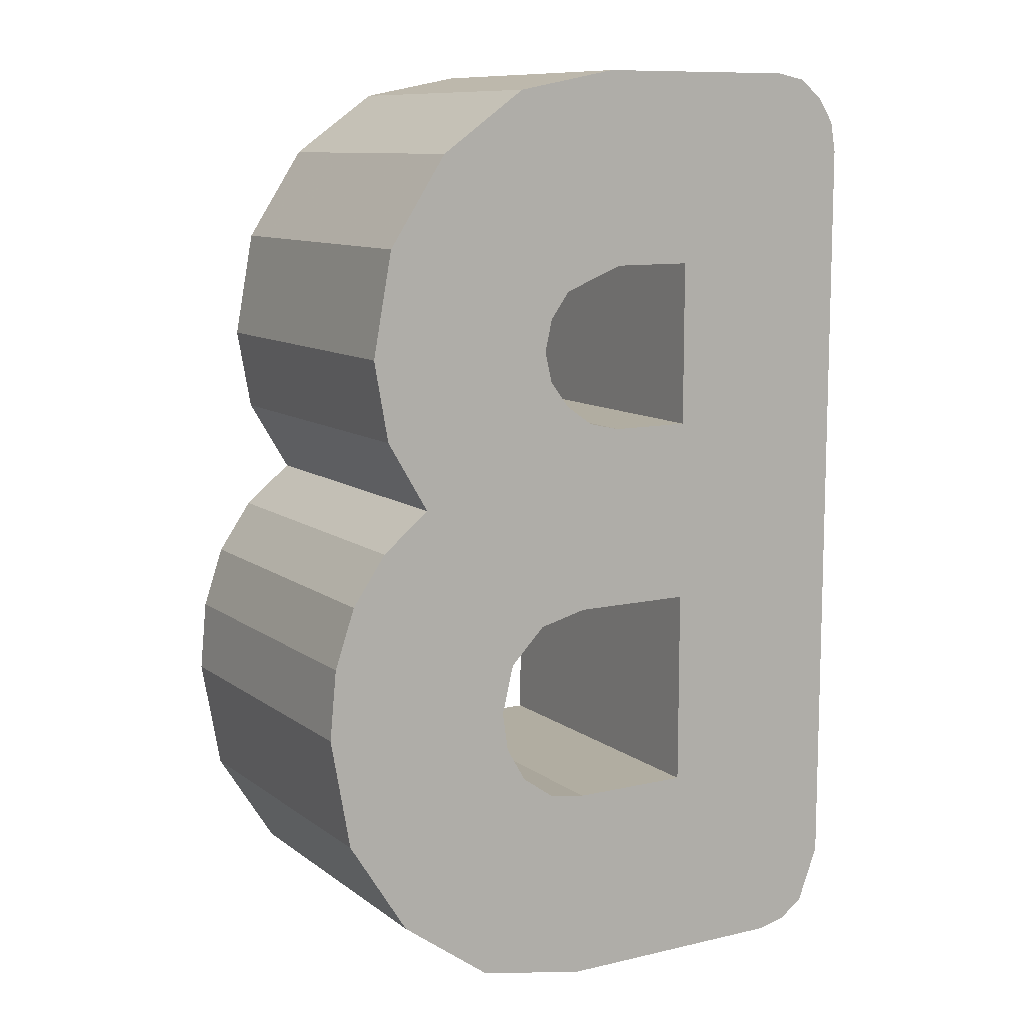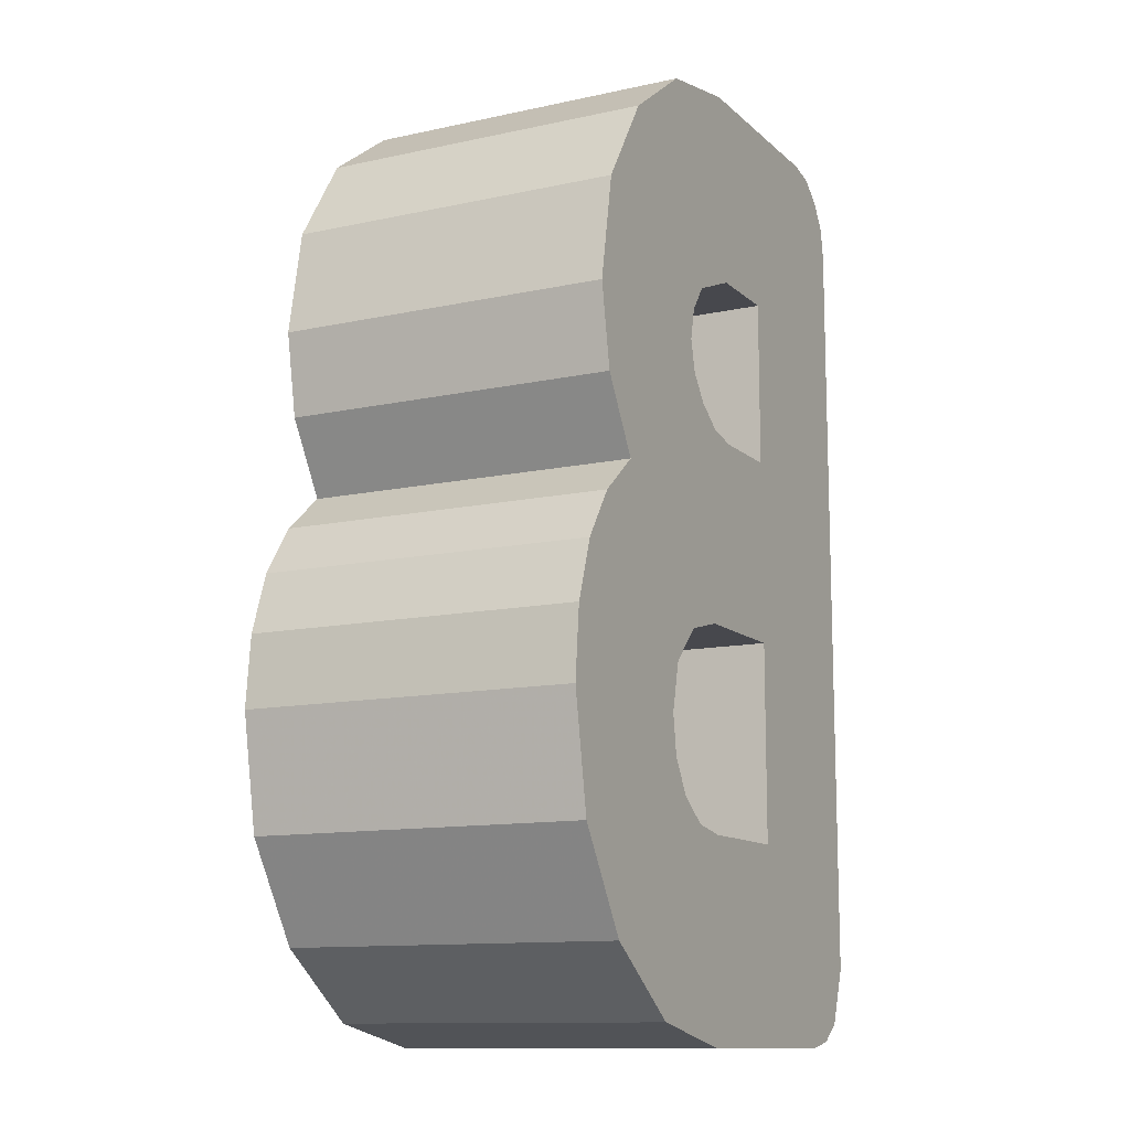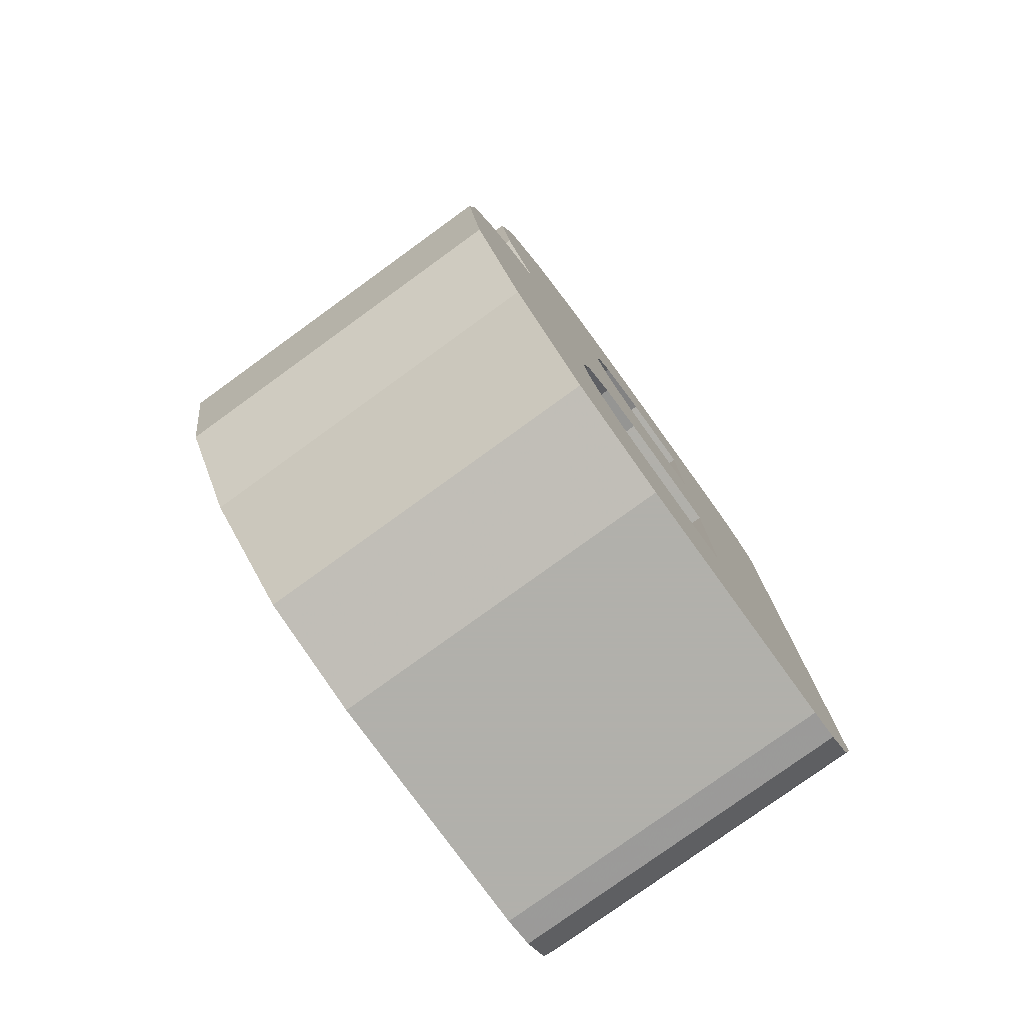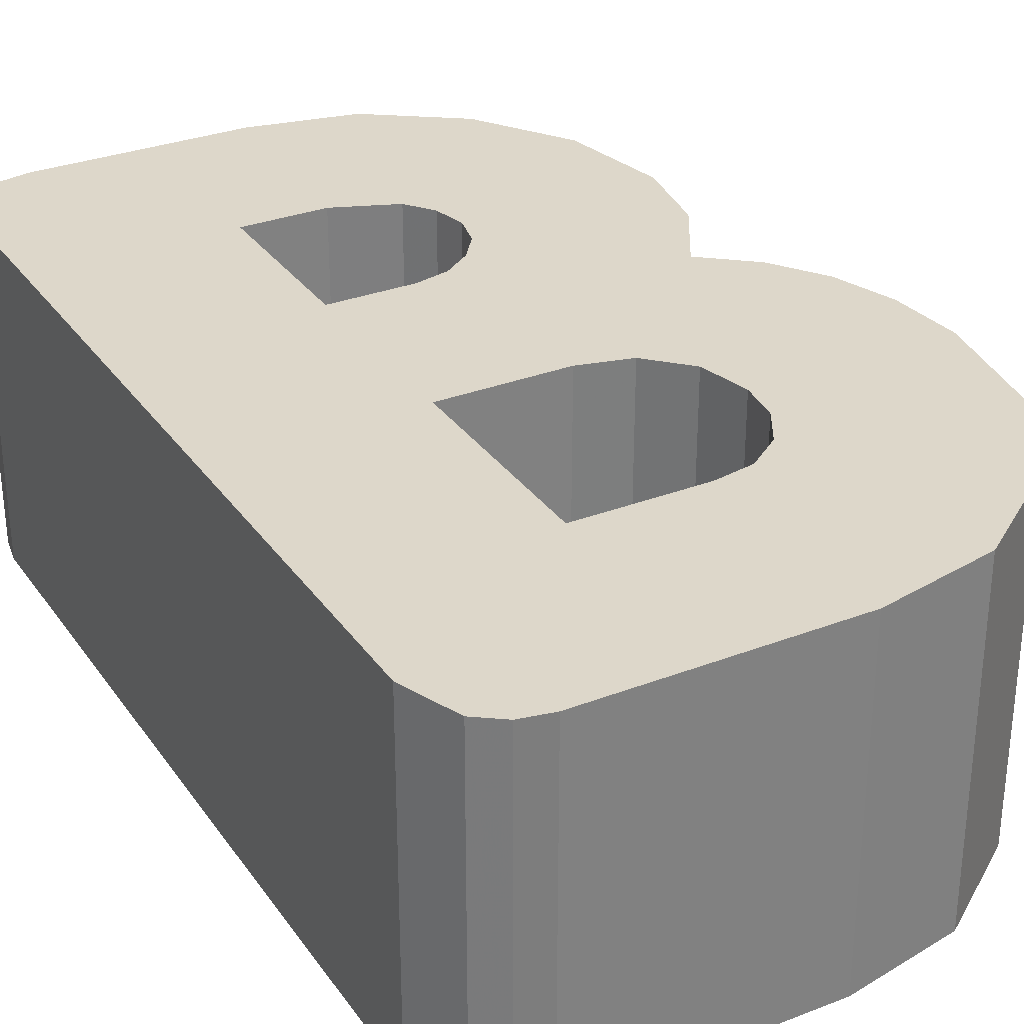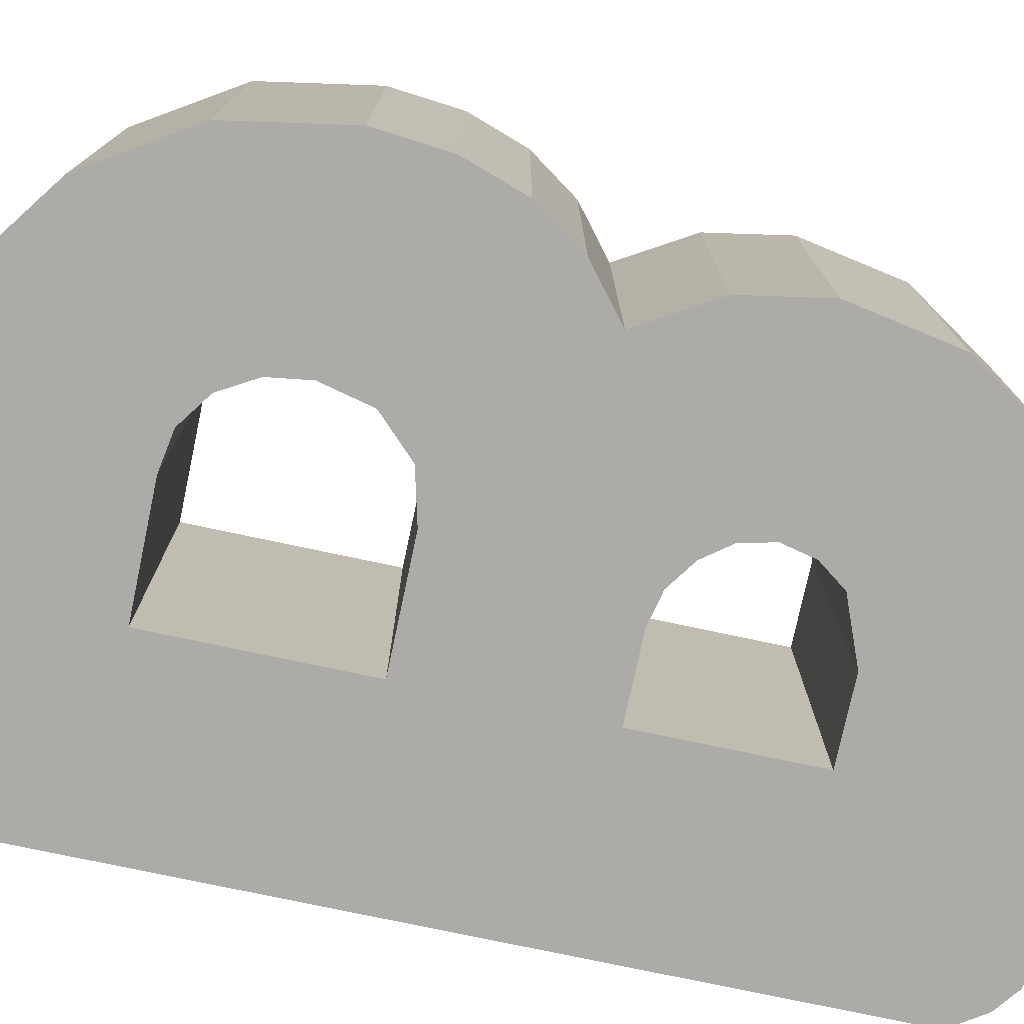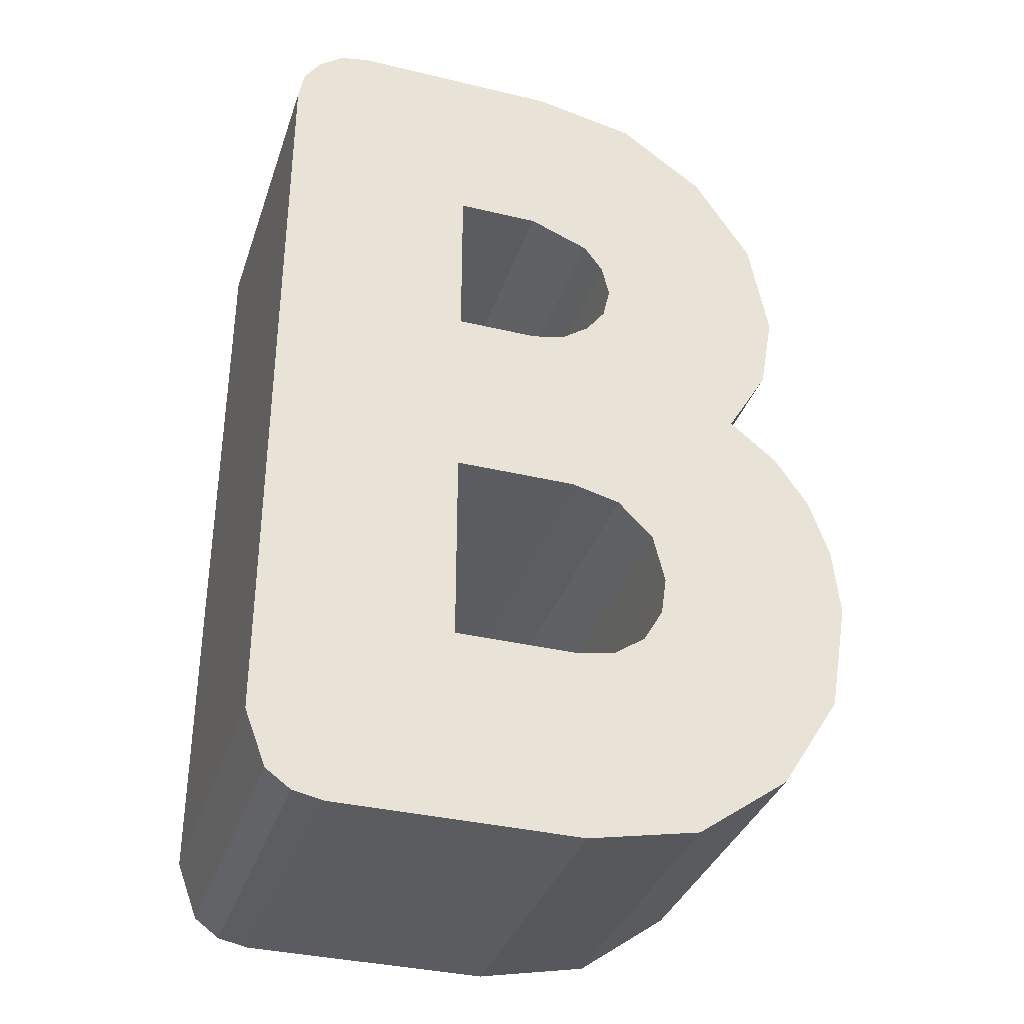
<metadata>
{"format":"obj","ext":"obj","renderer":"f3d","projection":"perspective","resolution":1024,"background":"white","views":[{"elev":10.3,"azim":149.7,"up":"+Y"},{"elev":-11.9,"azim":117.5,"up":"+Y"},{"elev":-78.5,"azim":125.9,"up":"+Y"},{"elev":30.9,"azim":-28.9,"up":"+Z"},{"elev":-76.3,"azim":78.0,"up":"+Z"},{"elev":-35.3,"azim":-17.6,"up":"+Y"}]}
</metadata>
<code>
o obj_0
v 1.828 		-2.63 		0
v 0.36 		-2.26 		0
v -9.04 		11.7 		10
v -9.04 		11.7 		0
v 0.96 		4.1 		10
v 0.14 		3.521 		10
v 2.582 		13.49 		0
v 2.89 		-3.708 		0
v 5.16 		11.66 		0
v 6.9 		8.992 		0
v 7.48 		5.86 		0
v 2.89 		-3.708 		10
v 7.218 		0.183 		10
v 3.24 		-5.18 		10
v 3.24 		-5.18 		0
v 1.828 		-2.63 		10
v 5.8 		1.34 		10
v 1.76 		5.82 		10
v 0.36 		-2.26 		10
v 1.76 		5.82 		0
v 1.542 		4.875 		0
v -0.84 		8.3 		10
v -0.84 		8.3 		0
v 1.542 		4.875 		10
v 9.04 		-5.18 		10
v 8.838 		-3.077 		10
v 8.23 		-1.29 		10
v -7.643 		13.93 		0
v -8.36 		13.38 		0
v -8.36 		13.38 		10
v -7.643 		13.93 		10
v 3.072 		-6.353 		10
v 8.45 		-8.535 		0
v -9.04 		-11.7 		0
v -9.04 		-11.7 		10
v 6.64 		-11.42 		0
v -8.874 		12.61 		0
v 3.891 		-13.42 		10
v 0.96 		7.58 		0
v 6.64 		-11.42 		10
v 8.45 		-8.535 		10
v 3.891 		-13.42 		0
v 0.96 		7.58 		10
v -0.84 		3.3 		10
v -3.28 		3.3 		10
v -3.28 		8.3 		10
v 3.072 		-6.353 		0
v 7.218 		0.183 		0
v 0.96 		4.1 		0
v 0.56 		-14.1 		0
v 0.56 		-14.1 		10
v -3.28 		-8.26 		10
v 0.14 		3.521 		0
v 8.23 		-1.29 		0
v 8.838 		-3.077 		0
v 9.04 		-5.18 		0
v -3.28 		-2.26 		10
v -8.4 		-13.38 		10
v -7.658 		-13.92 		10
v 5.8 		1.34 		0
v -6.76 		-14.1 		10
v -6.76 		14.1 		10
v -3.28 		-8.26 		0
v -8.874 		12.61 		10
v -3.28 		3.3 		0
v -6.76 		-14.1 		0
v -0.84 		3.3 		0
v -3.28 		-2.26 		0
v 7.052 		3.447 		10
v 7.052 		3.447 		0
v -7.658 		-13.92 		0
v -8.4 		-13.38 		0
v 1.54 		6.782 		0
v -3.28 		8.3 		0
v -0.52 		14.1 		10
v -0.52 		14.1 		0
v -6.76 		14.1 		0
v 1.54 		6.782 		10
v 7.48 		5.86 		10
v 2.48 		-7.38 		10
v 6.9 		8.992 		10
v 5.16 		11.66 		10
v 1.521 		-8.062 		10
v 2.582 		13.49 		10
v 0.36 		-8.26 		10
v 2.48 		-7.38 		0
v 1.521 		-8.062 		0
v 0.36 		-8.26 		0
g group_0_12738671
f 2 53 1
f 14 26 12
f 16 19 2
f 16 2 1
f 18 20 21
f 18 21 24
f 16 1 8
f 16 8 12
f 28 29 30
f 28 30 31
f 17 5 16
f 6 16 5
f 16 12 17
f 13 17 12
f 11 20 10
f 10 73 9
f 7 9 39
f 7 39 23
f 12 8 15
f 12 15 14
f 3 4 35
f 34 35 4
f 22 23 43
f 39 43 23
f 27 12 26
f 25 26 14
f 25 14 32
f 25 32 41
f 14 15 47
f 14 47 32
f 46 3 45
f 51 85 52
f 51 52 61
f 22 75 46
f 50 87 42
f 15 56 47
f 54 55 8
f 15 8 55
f 55 56 15
f 33 47 56
f 57 35 52
f 35 58 52
f 59 52 58
f 61 52 59
f 61 66 51
f 50 51 66
f 88 50 63
f 49 1 53
f 48 8 60
f 54 8 48
f 1 60 8
f 60 17 48
f 13 48 17
f 41 40 36
f 41 36 33
f 45 57 44
f 35 57 3
f 5 24 49
f 21 49 24
f 40 38 42
f 40 42 36
f 4 68 34
f 66 71 63
f 71 72 63
f 34 63 72
f 39 9 73
f 5 49 53
f 5 53 6
f 4 65 68
f 63 34 68
f 73 10 20
f 75 76 77
f 75 77 62
f 4 74 65
f 69 70 11
f 69 11 79
f 35 34 72
f 35 72 58
f 30 46 31
f 64 46 30
f 3 46 64
f 31 46 62
f 62 46 75
f 71 59 58
f 71 58 72
f 13 27 54
f 13 54 48
f 3 57 45
f 19 44 57
f 66 61 59
f 66 59 71
f 11 70 20
f 49 21 60
f 60 1 49
f 20 70 21
f 70 60 21
f 7 76 75
f 11 10 81
f 11 81 79
f 63 52 85
f 24 69 18
f 79 81 18
f 10 9 82
f 10 82 81
f 77 28 31
f 77 31 62
f 83 40 80
f 80 41 32
f 57 52 63
f 57 63 68
f 9 7 84
f 9 84 82
f 29 28 74
f 28 77 74
f 77 76 74
f 23 74 76
f 7 23 76
f 37 29 74
f 4 37 74
f 67 65 45
f 67 45 44
f 85 51 83
f 40 41 80
f 7 75 84
f 78 18 81
f 5 17 24
f 69 24 17
f 79 18 69
f 69 17 60
f 69 60 70
f 46 45 65
f 46 65 74
f 2 68 67
f 53 2 67
f 65 67 68
f 40 83 38
f 38 83 51
f 39 73 78
f 39 78 43
f 22 46 74
f 22 74 23
f 33 86 47
f 78 73 20
f 78 20 18
f 84 75 22
f 84 22 43
f 78 82 43
f 84 43 82
f 82 78 81
f 29 37 64
f 29 64 30
f 33 36 86
f 16 6 19
f 6 44 19
f 37 4 3
f 37 3 64
f 27 13 12
f 87 86 36
f 53 67 44
f 53 44 6
f 41 33 56
f 41 56 25
f 66 63 50
f 88 87 50
f 36 42 87
f 55 26 25
f 55 25 56
f 54 27 26
f 54 26 55
f 50 42 51
f 38 51 42
f 47 86 80
f 47 80 32
f 80 86 87
f 80 87 83
f 83 87 88
f 83 88 85
f 63 85 88
f 19 57 68
f 19 68 2

</code>
